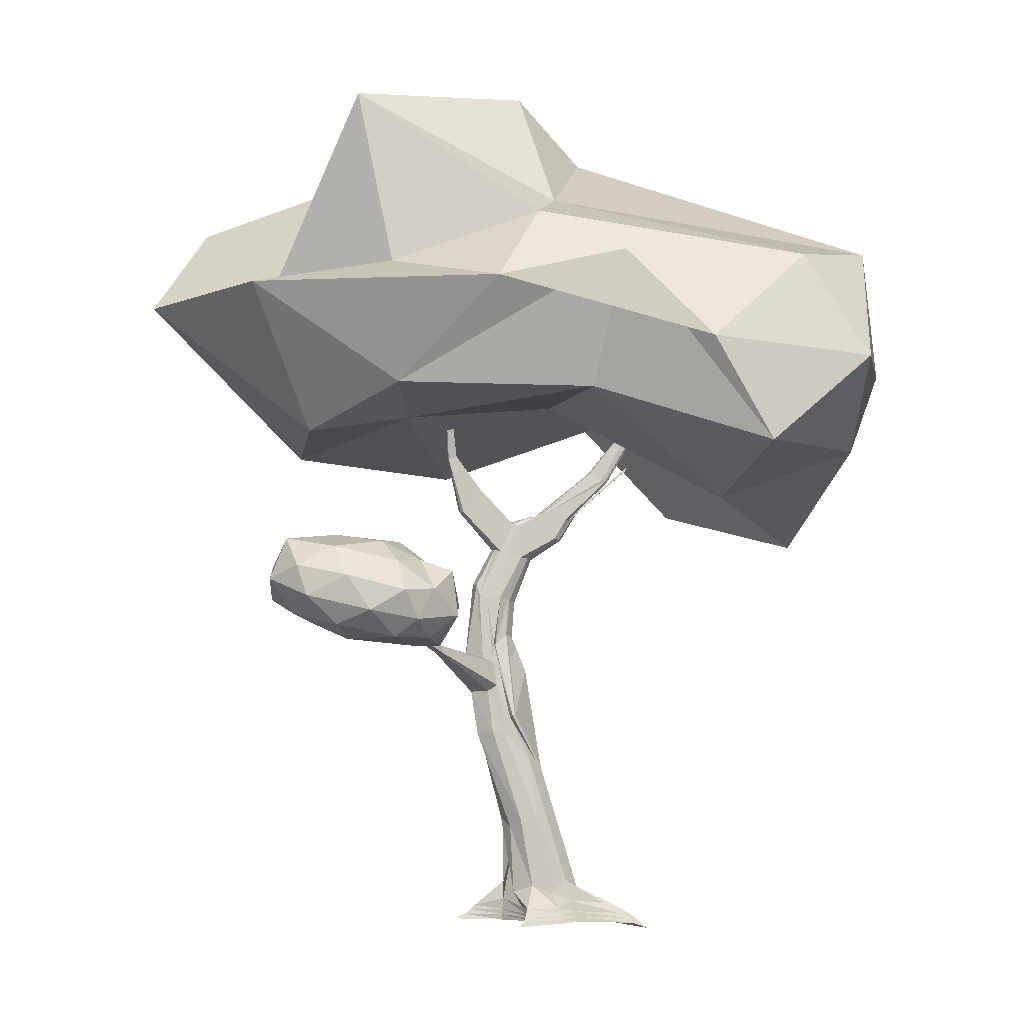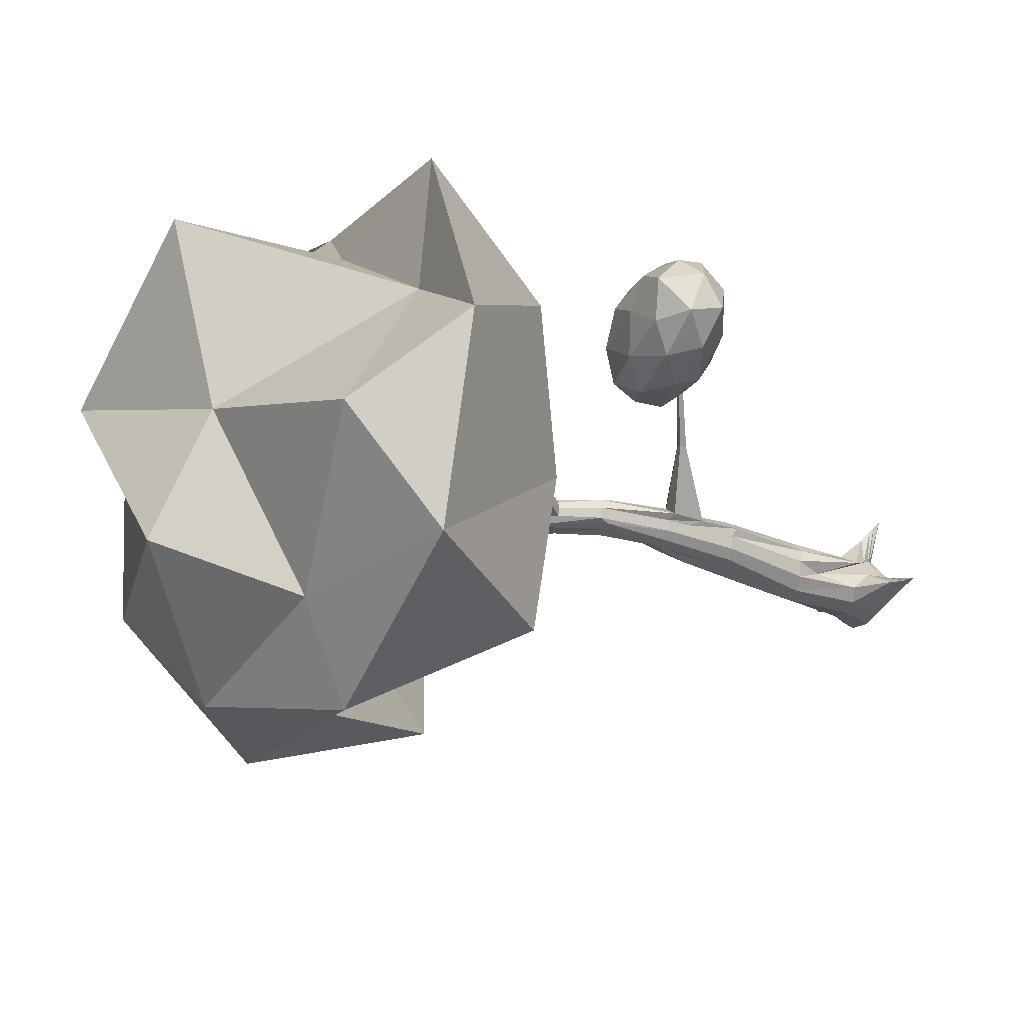
<metadata>
{"format":"obj","ext":"obj","renderer":"f3d","projection":"perspective","resolution":1024,"background":"white","views":[{"elev":-3.6,"azim":-7.9,"up":"+Y"},{"elev":-24.3,"azim":-115.0,"up":"+Z"}]}
</metadata>
<code>
o Icosphere#5
v 0.3394 4.679 0.2028
v -0.6299 4.542 0.8173
v 0.4596 3.994 0.7411
v 2.152 3.698 0.9318
v 1.713 3.625 1.335
v -0.4999 4.257 -0.0797
v -0.2466 4.462 -0.6943
v 0.7015 4.33 0.07017
v 2.035 3.073 1.467
v 0.3333 3.885 1.015
v -0.451 3.612 0.9167
v 0.07354 3.482 1.336
v -1.091 3.457 0.4588
v -1.43 3.948 -0.3873
v -1.728 3.451 0.05293
v 0.3488 3.948 -1.248
v -0.3459 3.49 -1.424
v -0.5907 3.793 -0.9928
v 0.9466 4.22 -0.6215
v 2.204 3.636 0.01438
v 1.893 2.66 -0.538
v 1.166 3.147 1.601
v -1.203 3.451 1.122
v -1.406 3.451 -0.9203
v 1.024 3.49 -1.27
v 2.356 3.073 0.4939
v 0.7231 3.61 1.468
v 0.5941 2.915 1.218
v 1.478 2.609 1.583
v -0.323 2.807 0.5048
v -0.4207 2.952 0.9847
v -0.8758 2.712 0.6494
v -0.005581 2.537 -0.4428
v -0.8767 2.632 -0.2768
v -0.8063 2.724 -1.06
v 0.3563 3.53 -1.172
v 1.402 2.342 -0.8178
v 1.11 2.928 -0.331
v 2.073 2.605 0.9367
v 1.403 2.367 0.6725
v 1.949 2.121 0.02631
v 0.4977 2.889 0.3041
v 0.5088 2.311 0.04994
v 0.6146 2.269 0.05772
v 0.3451 2.235 0.02997
v 0.5473 2.158 0.05231
v 0.6714 2.296 0.06747
v 0.576 2.155 0.07545
v 0.6792 2.296 0.0965
v 0.5897 2.151 0.1071
v 0.6728 2.296 0.1204
v 0.6359 2.269 0.137
v 0.5784 2.155 0.1331
v 0.576 2.155 0.1387
v 0.6146 2.269 0.1583
v 0.57 2.156 0.1435
v 0.6314 2.269 0.1414
v 0.5473 2.158 0.1618
v 0.5088 2.311 0.166
v 0.3451 2.235 0.1794
v 0.4811 2.303 0.1583
v 0.3071 2.24 0.1694
v 0.4608 2.297 0.137
v 0.2796 2.243 0.1421
v 0.4533 2.294 0.108
v 0.2693 2.244 0.1047
v 0.4608 2.297 0.07897
v 0.2796 2.243 0.06733
v 1.071 2.867 0.06064
v 1.168 3.122 0.1071
v 1.089 2.875 0.08028
v 1.17 3.122 0.109
v 0.4811 2.303 0.05772
v 0.3071 2.24 0.03998
v 0.6344 0 -0.07191
v 0.3564 0 -0.07191
v 0.4935 0 -0.09823
v 0.7643 -0 0.09823
v 0.7347 0 0
v 1.019 -0.01724 0.1791
v 1.074 -0.04859 0.1965
v 0.9891 -0.01658 0.2114
v 0.2581 -0 0.09823
v 0 0 0
v 0.5929 -0.003748 0.3007
v 0.3058 -0.003782 0.4622
v 0.4022 0.004198 0.2475
v 0.6661 -0 0.2684
v 0.1329 1.479 0.004532
v 0.1902 1.455 -0.01002
v 0.1493 1.348 -0.001113
v 0.2097 1.328 -0.01649
v 0.1063 1.36 0.04088
v 0.09216 1.492 0.0443
v 0.08969 1.366 0.09825
v 0.07643 1.496 0.09861
v 0.07435 1.289 0.1331
v 0.04104 1.479 0.1277
v -0.1693 1.55 0.4227
v -0.163 1.51 0.4243
v -0.5298 1.732 0.8109
v -0.5327 1.75 0.8102
v -0.142 1.55 0.4419
v -0.5205 1.75 0.8188
v 0.1956 1.562 0.1879
v 0.1902 1.455 0.2072
v 0.2231 1.43 0.2011
v 0.2114 1.327 0.2132
v 0.2091 1.551 0.1579
v 0.2361 1.426 0.1886
v 0.2789 1.612 0.1408
v 0.2721 1.615 0.15
v 0.2903 1.47 0.1705
v 0.2835 1.472 0.1803
v 0.2976 1.544 0.04296
v 0.2721 1.615 0.04647
v 0.3108 1.596 0.09823
v 0.3354 1.536 0.09814
v 0.2213 1.48 -0.004566
v 0.1956 1.562 0.008586
v 0.4375 0.1751 -0.0777
v 0.5564 0.1705 -0.05413
v 0.4594 0.08756 -0.08797
v 0.5842 0.08526 -0.06302
v 0.6472 0.1637 0.01026
v 0.687 0.08183 0.005131
v 0.6817 0.1644 0.09794
v 0.723 0.08219 0.09808
v 0.8459 0.0892 0.1745
v 0.6725 0.1829 0.1699
v 0.6705 0.1868 0.1853
v 0.8723 0.0907 0.1909
v 0.8221 0.09611 0.2049
v 0.655 0.1965 0.1983
v 0.5961 0.2334 0.2476
v 0.6311 0.1167 0.258
v 0.5101 0.1607 0.2699
v 0.5515 0.07848 0.2853
v 0.4075 0.2019 0.2478
v 0.3649 0.08476 0.354
v 0.3104 0.1624 0.1819
v 0.3521 0.08331 0.2147
v 0.3203 0.4163 0.07144
v 0.263 0.1205 0.0967
v 0.2761 0.2104 0.008681
v 0.1135 0.0753 0.00434
v 0.3348 0.1855 -0.05453
v 0.3398 0.09276 -0.06322
v 0.3467 0.04638 -0.06756
v 0.469 0.04378 -0.0931
v 0.09042 0.05261 0.00217
v 0.2577 0.06026 0.09746
v 0.3723 0.04375 0.2311
v 0.3441 0.04049 0.4081
v 0.5722 0.03737 0.293
v 0.6486 0.05835 0.2632
v 0.9056 0.03976 0.2081
v 0.9326 0.03598 0.1768
v 0.9731 0.03488 0.1937
v 0.7105 0.04091 0.002566
v 0.7436 0.0411 0.09816
v 0.608 0.04263 -0.06746
v 0.481 0.02189 -0.09566
v 0.621 0.02131 -0.06969
v 0.7226 0.02046 0.001283
v 0.754 0.02055 0.09819
v 0.976 0.009366 0.178
v 1.024 -0.006857 0.1951
v 0.9474 0.01159 0.2098
v 0.6573 0.02917 0.2658
v 0.5826 0.01681 0.2968
v 0.331 0.01835 0.4351
v 0.3861 0.02397 0.2393
v 0.2543 0.03013 0.09785
v 0.05704 0.0263 0.001085
v 0.3469 0.02319 -0.06974
v 0.04707 0.0263 0.001085
v 0.4648 0.8644 0.1812
v 0.4494 0.8743 0.1937
v 0.4819 0.8381 0.09745
v 0.4678 0.8598 0.1664
v 0.3799 0.8625 -0.04816
v 0.4217 0.5666 -0.07072
v 0.4503 0.8464 0.01348
v 0.3909 0.9121 0.2412
v 0.4379 0.5588 0.2627
v 0.3428 0.5708 0.2413
v 0.2913 0.5257 0.1785
v 0.2496 0.5796 0.09525
v 0.2735 0.5605 0.01222
v 0.3356 0.5556 -0.04847
v 1.165 3.122 0.1064
v 1.162 3.122 0.1071
v 1.16 3.122 0.109
v 1.16 3.122 0.1117
v 1.16 3.122 0.1144
v 1.165 3.122 0.117
v 1.162 3.122 0.1163
v 1.17 3.122 0.1139
v 1.028 2.865 0.1308
v 1.023 2.863 0.1608
v 1.023 2.863 0.05345
v 1.028 2.865 0.09002
v 1.17 3.122 0.1144
v 1.086 2.873 0.138
v 1.089 2.875 0.134
v 1.169 3.122 0.1148
v 1.021 2.862 0.09864
v 1.018 2.861 0.1104
v 1.09 2.875 0.1292
v 1.096 2.878 0.1071
v 1.17 3.122 0.1117
v 1.021 2.862 0.1222
v 1.168 3.122 0.1163
v 1.071 2.867 0.1536
v 0.3963 2.046 0.146
v 0.3872 2.047 0.1526
v 0.419 2.038 0.1031
v 0.4003 2.044 0.1385
v 0.2346 2.089 0.03638
v 0.2742 2.08 0.02607
v 0.2061 2.093 0.06456
v -0.02614 2.625 0.2094
v -0.103 3.204 0.3518
v -0.02105 2.619 0.2171
v -0.1042 3.203 0.3539
v -0.1107 3.215 0.3457
v -0.02614 2.625 0.1884
v -0.07019 2.609 0.1876
v -0.103 3.204 0.3459
v -0.07204 2.612 0.1984
v -0.07019 2.609 0.2092
v -0.1107 3.215 0.3517
v -0.1102 3.216 0.3487
v 0.2742 2.08 0.1801
v 0.2346 2.089 0.1697
v 0.3528 2.052 0.1775
v 0.3963 2.046 0.06008
v 0.3528 2.052 0.02861
v 0.1584 1.828 0.0197
v 0.2324 1.819 0.01118
v 0.2912 1.808 0.04851
v 0.3249 1.793 0.0995
v 0.2972 1.805 0.1415
v 0.2912 1.808 0.1505
v 0.279 1.81 0.1582
v 0.2324 1.819 0.1878
v 0.1584 1.828 0.1811
v 0.1163 1.842 0.1703
v 0.2061 2.093 0.1416
v 0.1019 1.893 0.1538
v 0.1954 2.095 0.1031
v 0.08702 1.896 0.1014
v 0.1019 1.893 0.04903
v 0.1163 1.842 0.03051
v -0.1026 3.205 0.3489
v -0.112 3.213 0.354
v -0.02802 2.627 0.1989
v -0.06526 2.603 0.2172
v 0.09353 2.443 0.1518
v 0.0996 2.442 0.1757
v 0.02275 2.305 0.1935
v 0.1159 2.438 0.1933
v 0.006014 2.31 0.1754
v 0.0996 2.442 0.1279
v 0.006014 2.31 0.1261
v -0.000271 2.312 0.1507
v 0.7548 2.532 0.1298
v 0.7499 2.534 0.1092
v 0.9735 2.575 0.1312
v 0.7 2.338 0.1179
v 0.6992 2.339 0.1211
v 0.9742 2.574 0.1282
v 0.8568 2.485 0.133
v 0.8462 2.49 0.1449
v 0.7548 2.532 0.08854
v 0.7683 2.525 0.07343
v 0.8279 2.5 0.1505
v 0.8279 2.5 0.0679
v 0.8462 2.49 0.07343
v 0.7683 2.525 0.1449
v 0.9625 2.55 0.1229
v 0.6888 2.312 0.1177
v 0.6873 2.312 0.1122
v 0.9638 2.55 0.128
v 0.699 2.41 0.1262
v 0.6982 2.41 0.1298
v 0.6982 2.41 0.08854
v 0.7031 2.407 0.1092
v 0.1329 1.479 0.1927
v 0.9627 2.55 0.1322
v 0.9734 2.575 0.1246
v 0.6876 2.312 0.1222
v 0.6991 2.339 0.114
v 0.3081 1.165 0.2455
v 0.2944 1.158 0.2549
v 0.3884 1.407 0.09796
v 0.3148 1.166 0.2345
v 0.2767 1.303 -0.03288
v 0.2516 1.054 -0.0304
v 0.3525 1.392 0.03539
v 0.2825 1.147 0.2295
v 0.257 1.051 0.2259
v 0.187 1.071 0.209
v 0.1087 1.056 0.1448
v 0.1182 1.086 0.09749
v 0.1367 1.076 0.03353
v 0.1846 1.066 -0.01327
v 0.1619 1.294 0.1979
v -0.5183 1.733 0.8195
v -0.5102 1.73 0.8215
v -0.513 1.747 0.8207
v -0.125 1.543 0.4463
v -0.1188 1.505 0.448
v -0.137 1.512 0.4435
v -0.3409 1.546 0.8629
v -0.6844 1.58 0.9076
v -0.5761 1.582 0.726
v -0.1766 1.542 0.7891
v -0.2525 1.586 0.986
v -0.8707 1.671 0.7255
v -0.6423 1.692 0.5683
v -0.3148 1.615 0.6532
v -0.09714 1.705 0.9726
v -0.5816 1.73 1.182
v -0.7495 1.657 1.07
v -0.4428 1.59 1.065
v -1.077 1.788 0.7554
v -0.9726 1.715 0.9276
v -1.095 1.898 0.9153
v -0.841 1.988 0.5485
v -0.6778 1.847 0.4926
v -0.9305 1.826 0.5883
v -0.2574 1.864 0.5808
v -0.2082 1.703 0.6292
v -0.3746 1.77 0.5161
v -0.3256 1.683 1.13
v -0.9091 1.807 1.097
v -1.069 1.967 0.7056
v -0.4974 1.953 0.5038
v -0.07112 1.774 0.7629
v -0.236 1.845 1.09
v -0.4367 1.991 1.118
v -0.4012 1.836 1.194
v -0.7642 2.068 1.033
v -0.9583 1.968 1.049
v -0.7044 1.913 1.17
v -0.7382 2.137 0.8233
v -0.9141 2.085 0.6923
v -1.006 2.114 0.8852
v -0.3296 2.026 0.6164
v -0.6363 2.093 0.6212
v -0.3946 2.103 0.7787
v -0.1237 1.941 0.931
v -0.1939 1.957 0.7507
v -0.2958 2.001 0.9528
v -0.503 2.101 0.9602
f 1 2 3
f 4 3 5
f 1 6 2
f 1 7 6
f 1 8 7
f 4 5 9
f 10 11 12
f 13 14 15
f 16 17 18
f 19 20 21
f 5 22 9
f 12 11 23
f 24 15 14
f 16 25 17
f 21 20 26
f 27 28 29
f 30 31 32
f 33 34 35
f 36 37 38
f 39 40 41
f 40 42 38
f 41 40 38
f 37 41 38
f 38 42 33
f 36 38 33
f 36 33 35
f 42 30 33
f 33 30 34
f 30 32 34
f 28 30 42
f 28 31 30
f 27 31 28
f 40 28 42
f 29 28 40
f 39 29 40
f 41 26 39
f 21 26 41
f 21 41 37
f 36 25 37
f 25 36 17
f 36 35 17
f 35 34 24
f 24 34 15
f 34 32 15
f 23 32 31
f 12 23 31
f 27 12 31
f 27 29 22
f 22 29 9
f 39 9 29
f 25 21 37
f 25 19 21
f 19 25 16
f 17 35 24
f 17 24 18
f 18 24 14
f 15 32 23
f 13 15 23
f 11 13 23
f 27 12 22
f 10 12 22
f 10 22 5
f 26 9 39
f 26 4 9
f 20 4 26
f 20 19 8
f 19 7 8
f 19 16 7
f 7 16 18
f 18 6 7
f 6 18 14
f 6 14 13
f 6 13 2
f 2 13 11
f 4 20 8
f 4 8 3
f 8 1 3
f 2 11 10
f 3 2 10
f 5 3 10
f 43 44 45
f 44 46 45
f 47 46 44
f 47 48 46
f 47 49 48
f 48 49 50
f 51 52 53
f 53 52 54
f 55 56 57
f 55 58 56
f 59 58 55
f 59 60 58
f 59 61 60
f 61 62 60
f 61 63 62
f 63 64 62
f 63 65 64
f 65 66 64
f 67 66 65
f 67 68 66
f 69 70 71
f 72 71 70
f 73 68 67
f 73 74 68
f 43 74 73
f 43 45 74
f 75 76 77
f 78 75 79
f 78 80 81
f 81 82 78
f 78 76 75
f 76 83 84
f 85 86 87
f 87 83 76
f 82 76 78
f 88 85 87
f 82 88 76
f 88 87 76
f 89 90 91
f 90 92 91
f 89 93 94
f 89 91 93
f 94 95 96
f 93 95 94
f 96 97 98
f 95 97 96
f 99 100 101
f 99 101 102
f 103 99 102
f 103 102 104
f 105 106 107
f 106 108 107
f 109 105 110
f 105 107 110
f 111 112 113
f 112 114 113
f 115 116 117
f 115 117 118
f 116 119 120
f 116 115 119
f 120 92 90
f 120 119 92
f 121 122 123
f 122 124 123
f 122 125 124
f 125 126 124
f 126 125 127
f 126 127 128
f 129 130 131
f 132 129 131
f 133 134 135
f 135 136 133
f 135 137 136
f 137 138 136
f 139 138 137
f 139 140 138
f 139 141 140
f 141 142 140
f 143 142 141
f 143 144 142
f 145 144 143
f 145 146 144
f 145 147 146
f 147 148 146
f 147 121 148
f 121 123 148
f 148 123 149
f 123 150 149
f 148 151 146
f 148 149 151
f 144 146 152
f 146 151 152
f 144 153 142
f 144 152 153
f 142 154 140
f 142 153 154
f 140 155 138
f 140 154 155
f 136 138 156
f 138 155 156
f 136 157 133
f 136 156 157
f 132 158 129
f 132 159 158
f 160 126 128
f 160 128 161
f 124 126 162
f 126 160 162
f 123 124 150
f 124 162 150
f 150 162 163
f 162 164 163
f 162 160 164
f 160 165 164
f 165 160 161
f 165 161 166
f 158 159 167
f 159 168 167
f 156 169 157
f 156 170 169
f 156 155 170
f 155 171 170
f 154 171 155
f 154 172 171
f 153 172 154
f 153 173 172
f 152 173 153
f 152 174 173
f 152 151 174
f 151 175 174
f 151 149 175
f 149 176 175
f 149 150 176
f 150 163 176
f 161 158 166
f 158 167 166
f 129 161 128
f 129 158 161
f 127 130 128
f 130 129 128
f 118 117 111
f 118 111 113
f 49 51 50
f 50 51 53
f 157 168 159
f 157 169 168
f 133 159 132
f 133 157 159
f 132 131 134
f 134 133 132
f 112 109 114
f 109 110 114
f 52 57 54
f 57 56 54
f 169 81 168
f 169 82 81
f 166 167 78
f 167 80 78
f 163 77 76
f 176 163 76
f 177 176 84
f 176 76 84
f 174 177 83
f 177 84 83
f 174 87 173
f 174 83 87
f 173 86 172
f 87 86 173
f 172 85 171
f 172 86 85
f 170 171 88
f 171 85 88
f 170 82 169
f 170 88 82
f 168 80 167
f 81 80 168
f 79 165 166
f 79 166 78
f 164 165 75
f 165 79 75
f 163 164 77
f 164 75 77
f 176 177 175
f 174 175 177
f 178 179 131
f 131 179 134
f 180 181 127
f 127 181 130
f 182 121 183
f 182 122 121
f 182 184 122
f 184 125 122
f 125 184 180
f 125 180 127
f 181 178 130
f 130 178 131
f 179 185 134
f 134 185 135
f 185 186 135
f 186 137 135
f 187 137 186
f 187 139 137
f 188 139 187
f 188 141 139
f 189 141 188
f 143 141 189
f 190 143 189
f 145 143 190
f 190 191 145
f 147 145 191
f 183 147 191
f 183 121 147
f 72 70 192
f 192 193 194
f 194 195 196
f 197 196 198
f 72 192 194
f 197 194 196
f 199 72 194
f 199 194 197
f 197 200 201
f 198 200 197
f 202 203 193
f 192 202 193
f 204 205 206
f 207 205 204
f 208 209 195
f 208 195 194
f 199 206 210
f 199 204 206
f 71 72 211
f 211 72 212
f 198 213 200
f 196 213 198
f 192 69 202
f 70 69 192
f 214 201 215
f 197 201 214
f 203 208 194
f 203 194 193
f 207 215 205
f 214 215 207
f 211 212 210
f 212 199 210
f 209 213 196
f 209 196 195
f 54 56 216
f 56 217 216
f 50 53 218
f 53 219 218
f 74 45 220
f 45 221 220
f 68 74 222
f 74 220 222
f 223 224 225
f 225 224 226
f 227 228 229
f 227 230 228
f 231 232 233
f 231 233 234
f 62 235 60
f 62 236 235
f 60 237 58
f 60 235 237
f 56 58 217
f 58 237 217
f 53 54 219
f 54 216 219
f 50 238 48
f 50 218 238
f 48 239 46
f 48 238 239
f 45 46 221
f 46 239 221
f 221 239 240
f 239 241 240
f 239 238 241
f 238 242 241
f 242 238 218
f 242 218 243
f 219 216 244
f 244 216 245
f 237 246 217
f 237 247 246
f 235 247 237
f 235 248 247
f 236 248 235
f 236 249 248
f 250 249 236
f 250 251 249
f 252 251 250
f 253 251 252
f 222 253 252
f 254 253 222
f 222 220 254
f 220 255 254
f 220 221 255
f 221 240 255
f 243 218 219
f 243 219 244
f 217 245 216
f 217 246 245
f 230 234 256
f 227 234 230
f 256 233 224
f 234 233 256
f 257 226 224
f 233 257 224
f 229 231 234
f 229 234 227
f 228 230 258
f 258 230 256
f 232 259 257
f 232 257 233
f 226 259 225
f 257 259 226
f 258 256 223
f 223 256 224
f 260 258 261
f 261 258 223
f 225 262 263
f 225 259 262
f 264 262 259
f 264 259 232
f 265 228 260
f 260 228 258
f 266 267 231
f 266 231 229
f 267 264 232
f 267 232 231
f 229 265 266
f 228 265 229
f 261 223 263
f 263 223 225
f 268 65 63
f 268 269 65
f 270 271 272
f 273 271 270
f 274 55 57
f 275 55 274
f 276 73 67
f 276 277 73
f 275 59 55
f 278 59 275
f 43 279 44
f 279 280 44
f 281 63 61
f 268 63 281
f 282 283 284
f 285 283 282
f 286 52 51
f 286 287 52
f 269 67 65
f 276 67 269
f 287 57 52
f 274 57 287
f 277 43 73
f 43 277 279
f 278 61 59
f 281 61 278
f 280 47 44
f 280 288 47
f 269 268 213
f 269 213 209
f 211 286 289
f 211 210 286
f 205 275 274
f 205 215 275
f 208 277 276
f 277 208 203
f 215 278 275
f 215 201 278
f 202 280 279
f 69 280 202
f 200 268 281
f 213 268 200
f 71 289 288
f 71 211 289
f 286 210 287
f 210 206 287
f 276 269 209
f 276 209 208
f 206 274 287
f 274 206 205
f 203 279 277
f 202 279 203
f 201 281 278
f 200 281 201
f 69 288 280
f 69 71 288
f 246 112 245
f 246 109 112
f 117 243 244
f 117 244 111
f 255 240 89
f 240 90 89
f 255 94 254
f 255 89 94
f 254 96 253
f 94 96 254
f 253 98 251
f 253 96 98
f 251 290 249
f 251 98 290
f 249 106 248
f 249 290 106
f 248 105 247
f 248 106 105
f 247 109 246
f 109 247 105
f 111 244 245
f 111 245 112
f 116 242 243
f 116 243 117
f 241 242 120
f 242 116 120
f 240 241 90
f 90 241 120
f 285 273 291
f 273 270 291
f 282 292 285
f 292 273 285
f 285 293 283
f 285 291 293
f 292 284 294
f 292 282 284
f 273 294 271
f 273 292 294
f 291 272 293
f 270 272 291
f 286 51 293
f 286 293 272
f 288 289 271
f 288 271 294
f 47 288 294
f 47 294 284
f 49 283 51
f 283 293 51
f 47 284 49
f 49 284 283
f 289 286 272
f 289 272 271
f 295 296 178
f 178 296 179
f 180 297 298
f 180 298 181
f 299 183 300
f 299 182 183
f 301 182 299
f 301 184 182
f 184 301 297
f 184 297 180
f 181 298 295
f 181 295 178
f 179 296 302
f 179 302 185
f 302 303 185
f 303 186 185
f 304 186 303
f 304 187 186
f 304 305 187
f 305 188 187
f 306 188 305
f 189 188 306
f 307 189 306
f 190 189 307
f 308 190 307
f 308 191 190
f 308 300 191
f 300 183 191
f 62 64 261
f 62 261 263
f 266 68 222
f 265 68 266
f 252 250 264
f 252 264 267
f 222 252 267
f 222 267 266
f 68 265 66
f 66 265 260
f 236 262 250
f 250 262 264
f 263 236 62
f 263 262 236
f 66 260 64
f 64 260 261
f 114 110 295
f 110 296 295
f 297 118 113
f 113 298 297
f 119 300 92
f 119 299 300
f 115 299 119
f 115 301 299
f 301 115 118
f 301 118 297
f 113 114 298
f 114 295 298
f 110 107 296
f 107 302 296
f 107 108 302
f 108 303 302
f 108 309 303
f 309 304 303
f 309 97 304
f 97 305 304
f 95 305 97
f 306 305 95
f 93 306 95
f 307 306 93
f 93 91 307
f 91 308 307
f 91 92 308
f 92 300 308
f 104 102 310
f 102 101 310
f 104 311 312
f 104 310 311
f 313 312 314
f 314 312 311
f 314 311 315
f 315 311 310
f 313 103 104
f 313 104 312
f 315 310 100
f 100 310 101
f 309 315 97
f 97 315 100
f 106 290 103
f 106 103 313
f 314 309 108
f 309 314 315
f 313 108 106
f 313 314 108
f 290 98 99
f 290 99 103
f 98 97 100
f 98 100 99
f 316 317 318
f 316 319 320
f 318 317 321
f 318 321 322
f 323 318 322
f 319 324 320
f 325 326 327
f 328 329 330
f 331 332 333
f 334 335 336
f 324 337 320
f 325 338 326
f 339 328 330
f 340 332 331
f 334 341 335
f 342 343 344
f 345 346 347
f 348 349 350
f 351 352 353
f 354 355 356
f 356 353 357
f 355 353 356
f 355 351 353
f 353 348 357
f 353 352 348
f 352 349 348
f 357 348 345
f 348 350 345
f 345 350 346
f 343 357 345
f 343 345 347
f 343 347 344
f 356 357 343
f 342 356 343
f 354 356 342
f 355 354 341
f 334 355 341
f 334 351 355
f 351 340 352
f 352 340 331
f 352 331 349
f 349 339 350
f 339 330 350
f 350 330 346
f 347 346 338
f 347 338 325
f 347 325 344
f 342 344 337
f 324 342 337
f 354 342 324
f 351 334 340
f 340 334 336
f 340 336 332
f 331 339 349
f 331 333 339
f 333 328 339
f 330 338 346
f 330 329 338
f 338 329 326
f 344 325 337
f 337 325 327
f 337 327 320
f 341 354 324
f 341 324 319
f 335 341 319
f 336 335 323
f 323 322 336
f 332 336 322
f 332 322 333
f 322 321 333
f 321 328 333
f 321 329 328
f 317 329 321
f 317 326 329
f 319 323 335
f 319 316 323
f 323 316 318
f 327 326 317
f 316 327 317
f 316 320 327

</code>
